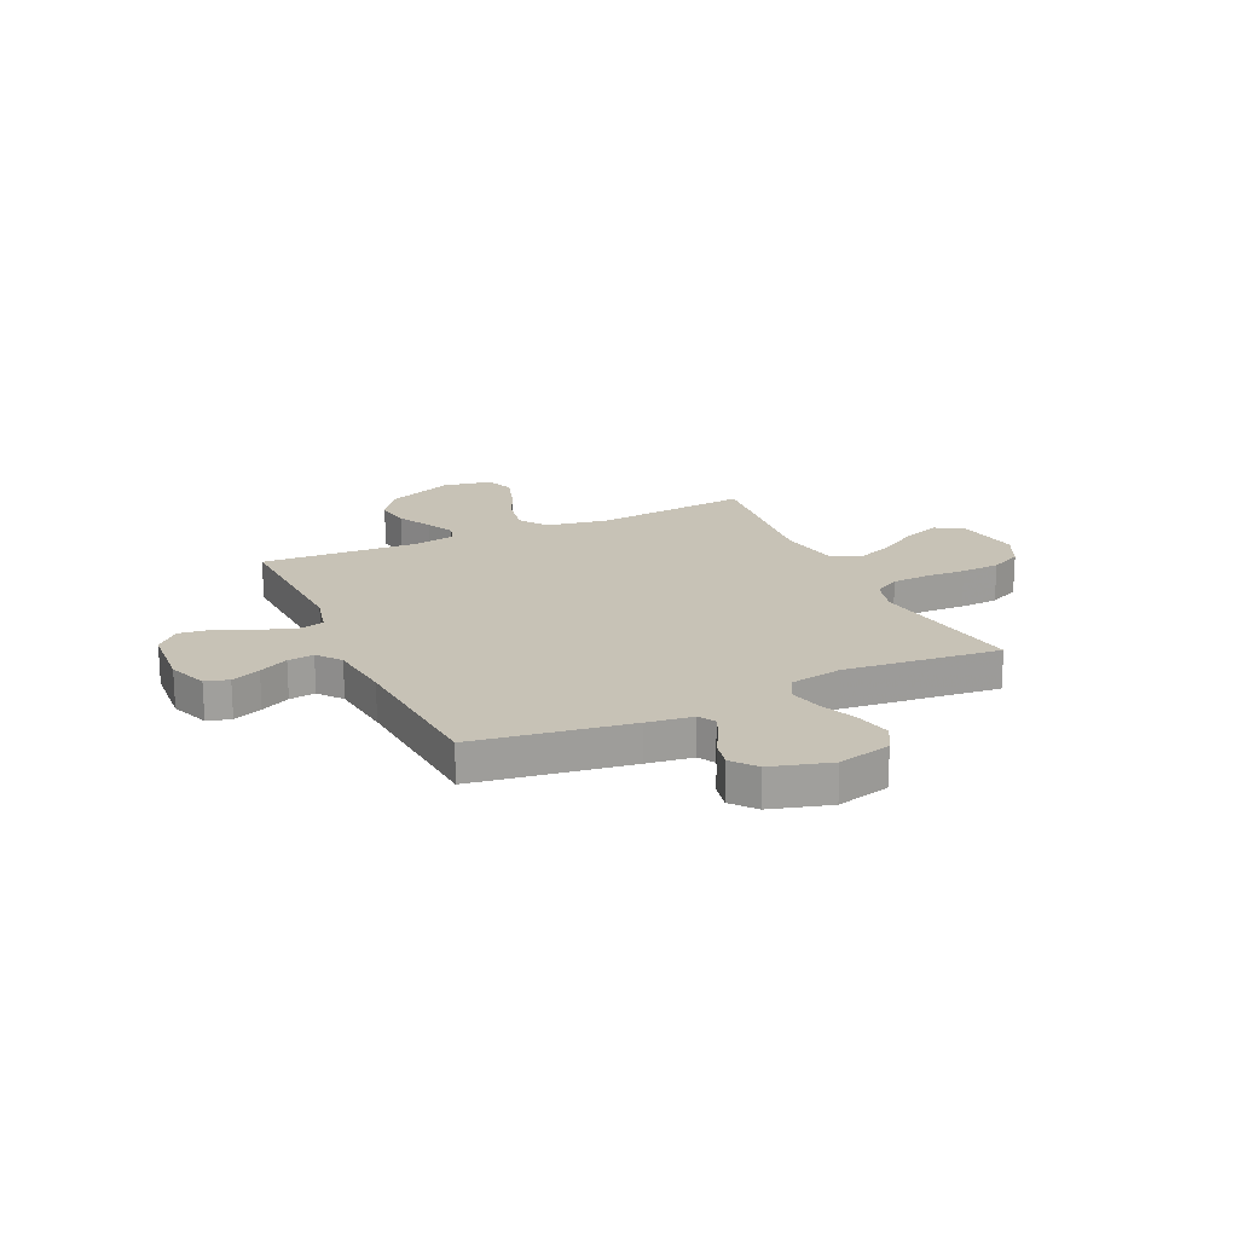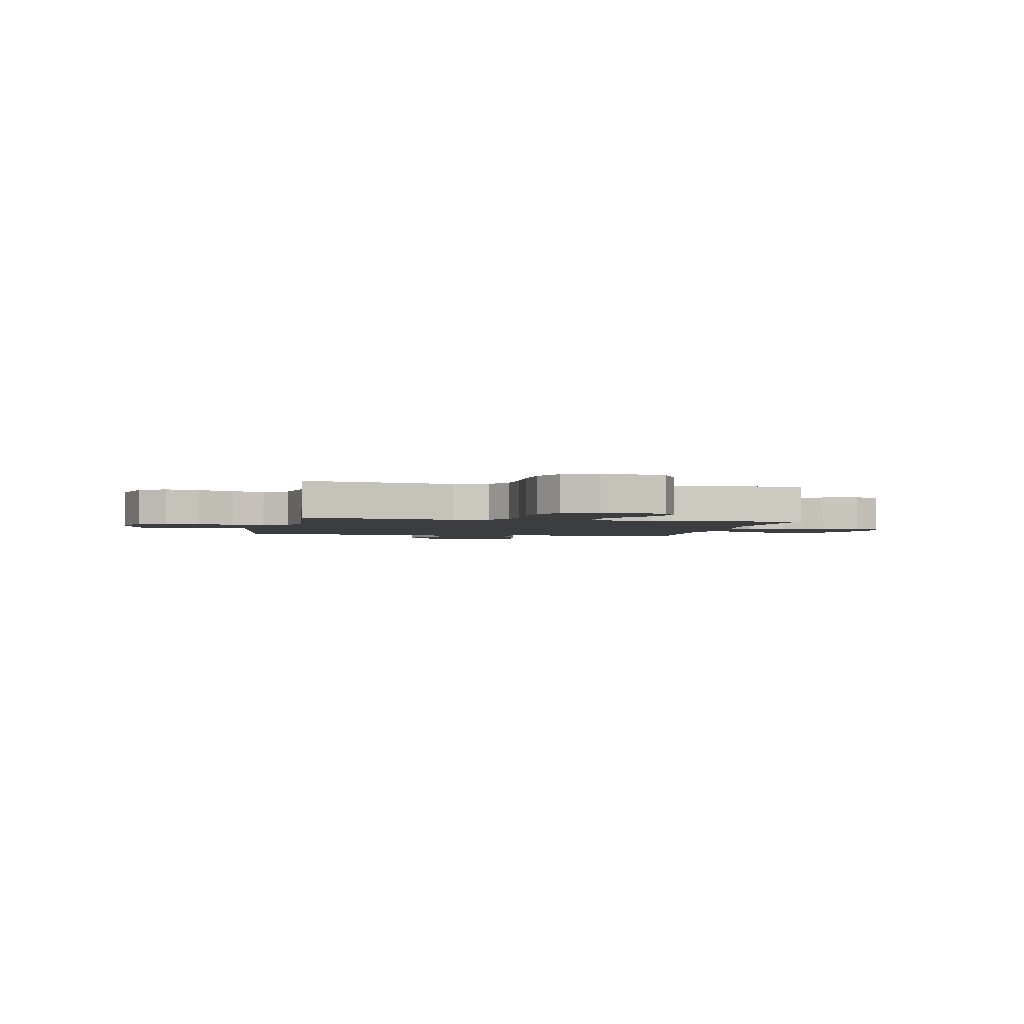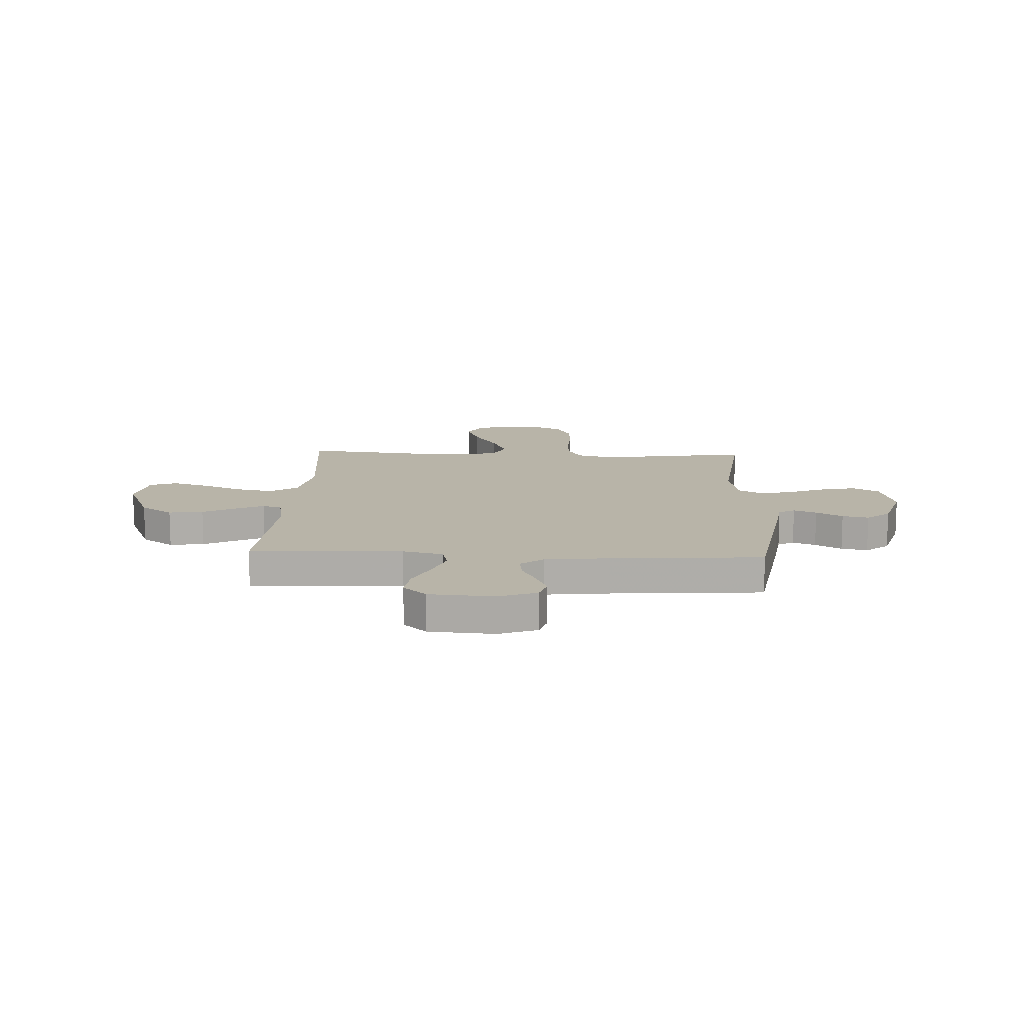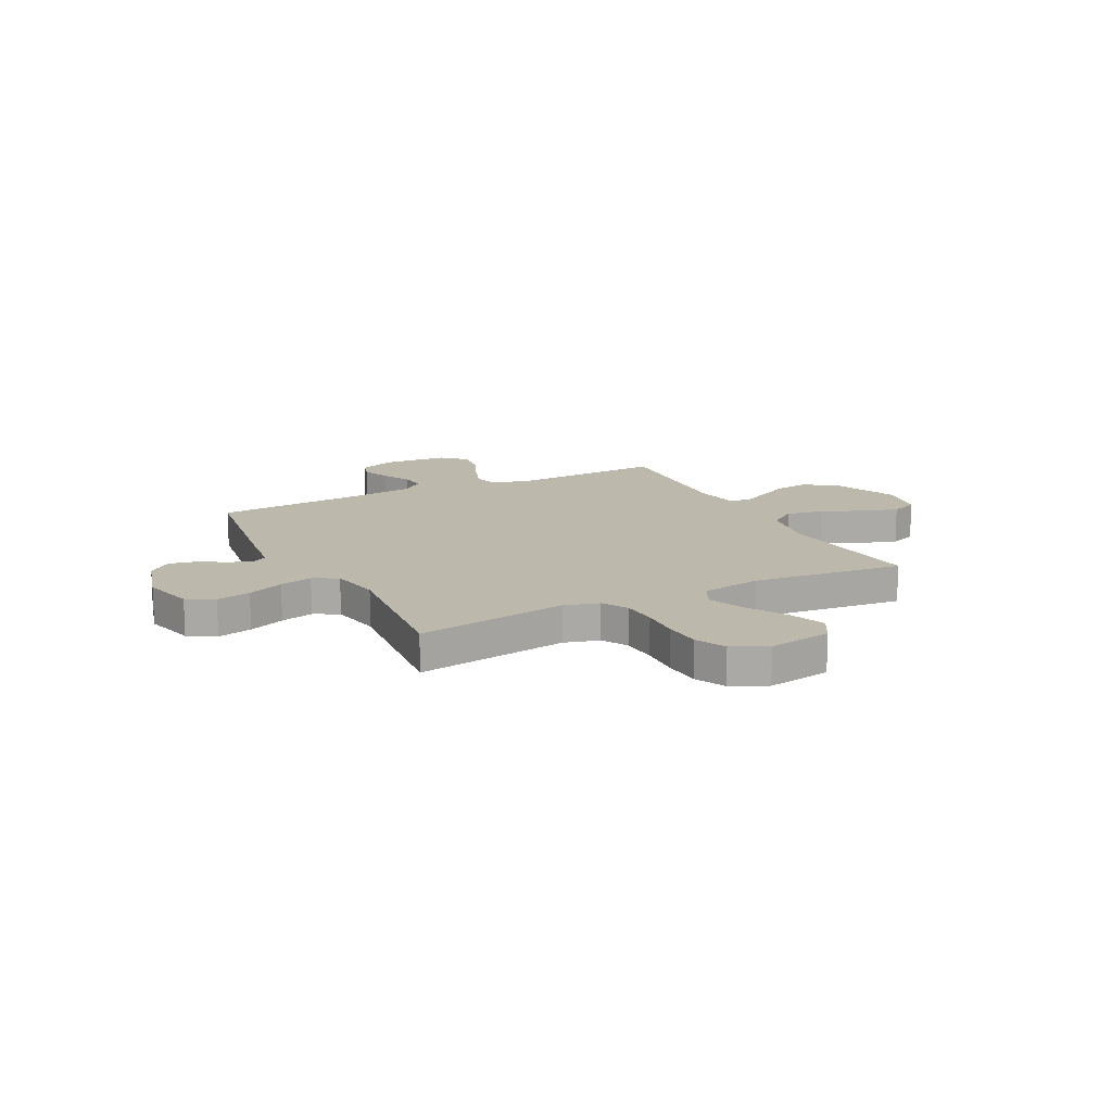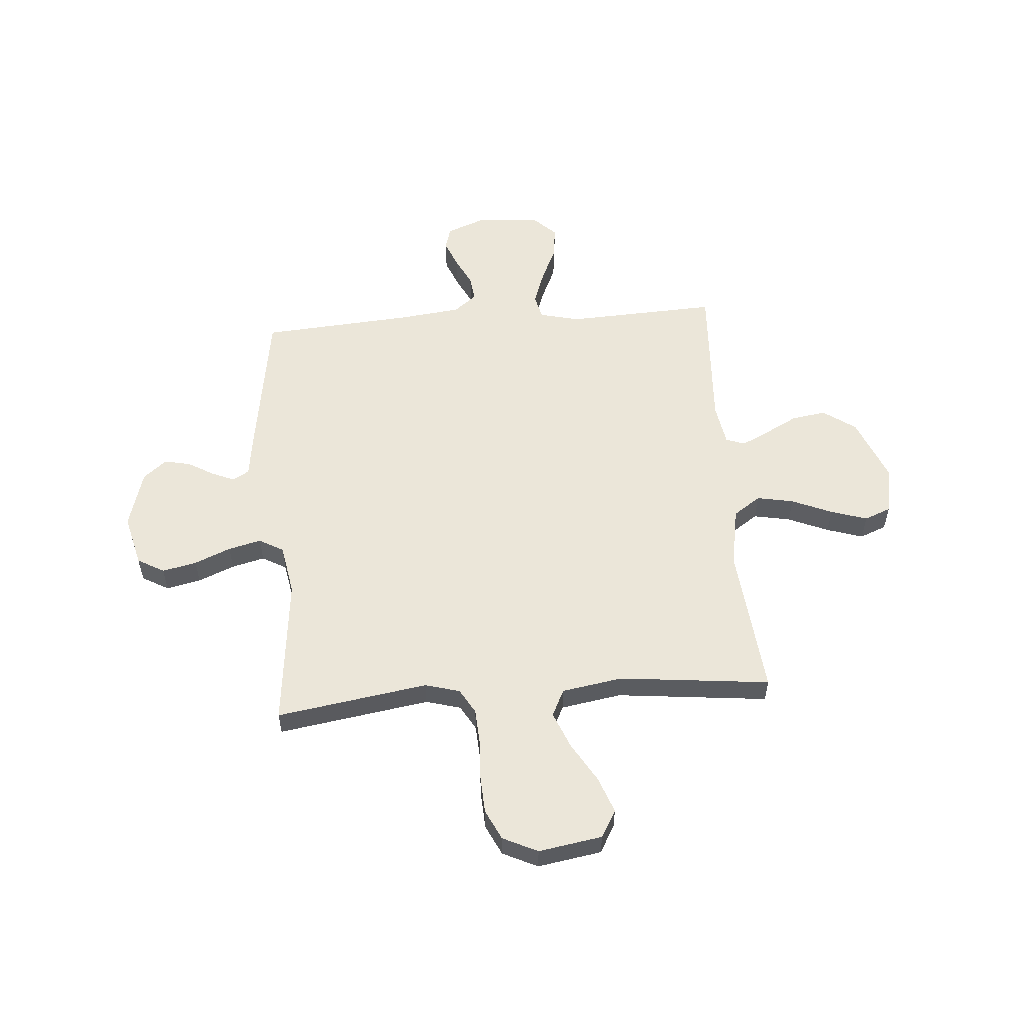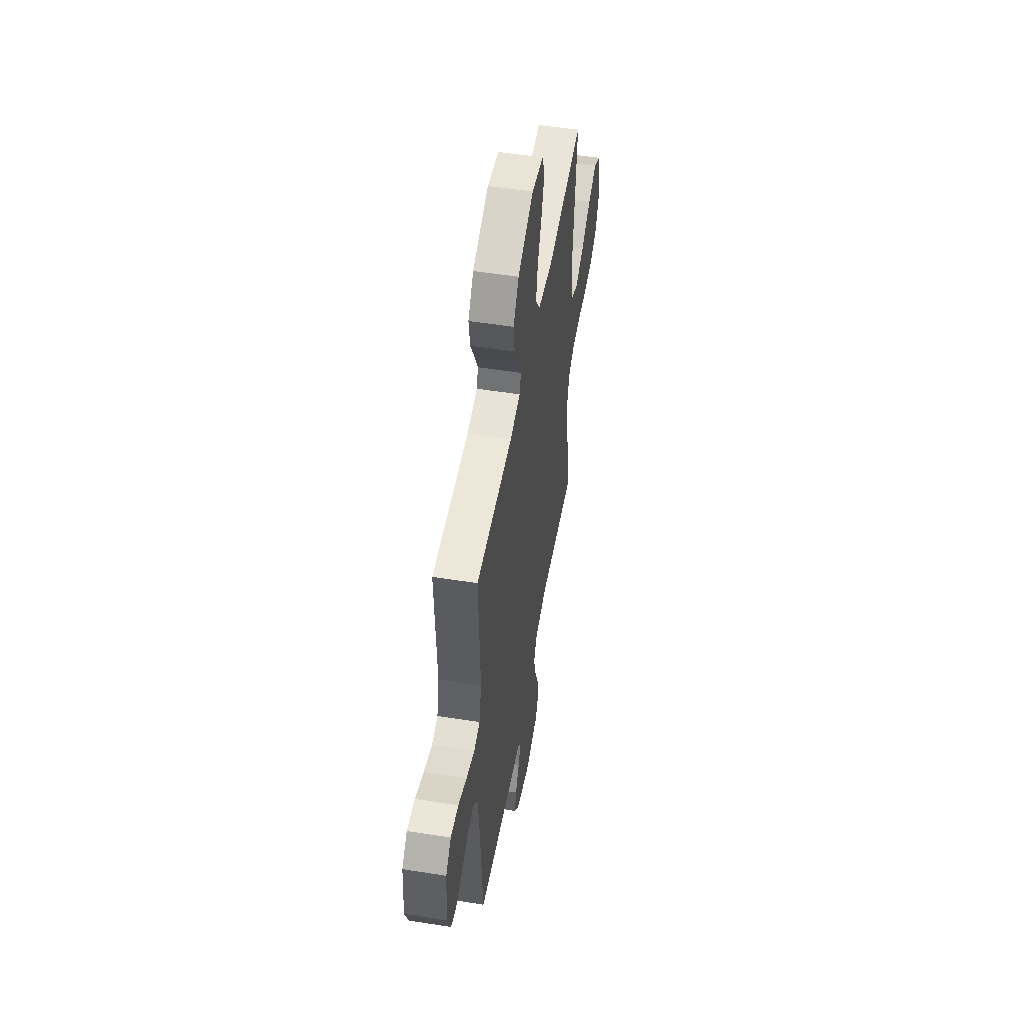
<metadata>
{"format":"obj","ext":"obj","renderer":"f3d","projection":"perspective","resolution":1024,"background":"white","views":[{"elev":19.2,"azim":155.2,"up":"+Y"},{"elev":-2.4,"azim":-102.0,"up":"+Y"},{"elev":13.0,"azim":92.7,"up":"+Y"},{"elev":14.6,"azim":-117.1,"up":"+Y"},{"elev":55.7,"azim":-94.4,"up":"+Y"},{"elev":52.3,"azim":99.7,"up":"+Z"}]}
</metadata>
<code>
v 0.5 0.07 0.5
v 0.486 0.07 0.2
v 0.505 0.07 0.121
v 0.554 0.07 0.109
v 0.621 0.07 0.133
v 0.692 0.07 0.165
v 0.756 0.07 0.173
v 0.799 0.07 0.128
v 0.808 0.07 0
v 0.779 0.07 -0.075
v 0.734 0.07 -0.088
v 0.678 0.07 -0.065
v 0.622 0.07 -0.037
v 0.572 0.07 -0.031
v 0.536 0.07 -0.076
v 0.522 0.07 -0.2
v 0.5 0.07 -0.5
v 0.2 0.07 -0.546
v 0.112 0.07 -0.558
v 0.093 0.07 -0.59
v 0.112 0.07 -0.635
v 0.142 0.07 -0.687
v 0.153 0.07 -0.739
v 0.115 0.07 -0.785
v 0 0.07 -0.818
v -0.103 0.07 -0.792
v -0.133 0.07 -0.739
v -0.118 0.07 -0.671
v -0.088 0.07 -0.599
v -0.072 0.07 -0.534
v -0.099 0.07 -0.486
v -0.2 0.07 -0.468
v -0.5 0.07 -0.5
v -0.453 0.07 -0.2
v -0.472 0.07 -0.131
v -0.522 0.07 -0.102
v -0.593 0.07 -0.098
v -0.671 0.07 -0.102
v -0.746 0.07 -0.098
v -0.806 0.07 -0.069
v -0.839 0.07 0
v -0.818 0.07 0.126
v -0.764 0.07 0.157
v -0.692 0.07 0.13
v -0.613 0.07 0.083
v -0.541 0.07 0.054
v -0.488 0.07 0.08
v -0.468 0.07 0.2
v -0.5 0.07 0.5
v -0.2 0.07 0.47
v -0.081 0.07 0.491
v -0.044 0.07 0.545
v -0.058 0.07 0.618
v -0.092 0.07 0.698
v -0.115 0.07 0.77
v -0.094 0.07 0.823
v 0 0.07 0.841
v 0.13 0.07 0.788
v 0.175 0.07 0.724
v 0.165 0.07 0.656
v 0.131 0.07 0.591
v 0.104 0.07 0.536
v 0.117 0.07 0.498
v 0.2 0.07 0.484
v 0.5 0 0.5
v 0.486 0 0.2
v 0.505 0 0.121
v 0.554 0 0.109
v 0.621 0 0.133
v 0.692 0 0.165
v 0.756 0 0.173
v 0.799 0 0.128
v 0.808 0 0
v 0.779 0 -0.075
v 0.734 0 -0.088
v 0.678 0 -0.065
v 0.622 0 -0.037
v 0.572 0 -0.031
v 0.536 0 -0.076
v 0.522 0 -0.2
v 0.5 0 -0.5
v 0.2 0 -0.546
v 0.112 0 -0.558
v 0.093 0 -0.59
v 0.112 0 -0.635
v 0.142 0 -0.687
v 0.153 0 -0.739
v 0.115 0 -0.785
v 0 0 -0.818
v -0.103 0 -0.792
v -0.133 0 -0.739
v -0.118 0 -0.671
v -0.088 0 -0.599
v -0.072 0 -0.534
v -0.099 0 -0.486
v -0.2 0 -0.468
v -0.5 0 -0.5
v -0.453 0 -0.2
v -0.472 0 -0.131
v -0.522 0 -0.102
v -0.593 0 -0.098
v -0.671 0 -0.102
v -0.746 0 -0.098
v -0.806 0 -0.069
v -0.839 0 0
v -0.818 0 0.126
v -0.764 0 0.157
v -0.692 0 0.13
v -0.613 0 0.083
v -0.541 0 0.054
v -0.488 0 0.08
v -0.468 0 0.2
v -0.5 0 0.5
v -0.2 0 0.47
v -0.081 0 0.491
v -0.044 0 0.545
v -0.058 0 0.618
v -0.092 0 0.698
v -0.115 0 0.77
v -0.094 0 0.823
v 0 0 0.841
v 0.13 0 0.788
v 0.175 0 0.724
v 0.165 0 0.656
v 0.131 0 0.591
v 0.104 0 0.536
v 0.117 0 0.498
v 0.2 0 0.484
f 59 60 61
f 58 59 61
f 57 58 61
f 56 57 61
f 55 56 61
f 54 55 61
f 53 54 61
f 52 53 61 62
f 51 52 62 63
f 48 49 50
f 51 63 64
f 50 51 64
f 48 50 64
f 47 48 64
f 43 44 45
f 42 43 45
f 41 42 45
f 40 41 45
f 39 40 45
f 38 39 45
f 37 38 45
f 36 37 45 46
f 35 36 46 47
f 32 33 34
f 64 1 2
f 47 64 2
f 35 47 2
f 34 35 2
f 32 34 2
f 31 32 2
f 27 28 29
f 26 27 29
f 25 26 29
f 24 25 29
f 23 24 29
f 22 23 29
f 21 22 29
f 20 21 29 30
f 16 17 18 19
f 15 16 19
f 14 15 19
f 11 12 13
f 10 11 13
f 9 10 13
f 8 9 13
f 7 8 13
f 6 7 13
f 5 6 13
f 4 5 13 14
f 3 4 14 19
f 20 30 31
f 19 20 31
f 3 19 31
f 2 3 31
f 125 124 123
f 125 123 122
f 125 122 121
f 125 121 120
f 125 120 119
f 125 119 118
f 125 118 117
f 126 125 117 116
f 127 126 116 115
f 114 113 112
f 128 127 115
f 128 115 114
f 128 114 112
f 128 112 111
f 109 108 107
f 109 107 106
f 109 106 105
f 109 105 104
f 109 104 103
f 109 103 102
f 109 102 101
f 110 109 101 100
f 111 110 100 99
f 98 97 96
f 66 65 128
f 66 128 111
f 66 111 99
f 66 99 98
f 66 98 96
f 66 96 95
f 93 92 91
f 93 91 90
f 93 90 89
f 93 89 88
f 93 88 87
f 93 87 86
f 93 86 85
f 94 93 85 84
f 83 82 81 80
f 83 80 79
f 83 79 78
f 77 76 75
f 77 75 74
f 77 74 73
f 77 73 72
f 77 72 71
f 77 71 70
f 77 70 69
f 78 77 69 68
f 83 78 68 67
f 95 94 84
f 95 84 83
f 95 83 67
f 95 67 66
f 1 65 66 2
f 2 66 67 3
f 3 67 68 4
f 4 68 69 5
f 5 69 70 6
f 6 70 71 7
f 7 71 72 8
f 8 72 73 9
f 9 73 74 10
f 10 74 75 11
f 11 75 76 12
f 12 76 77 13
f 13 77 78 14
f 14 78 79 15
f 15 79 80 16
f 16 80 81 17
f 17 81 82 18
f 18 82 83 19
f 19 83 84 20
f 20 84 85 21
f 21 85 86 22
f 22 86 87 23
f 23 87 88 24
f 24 88 89 25
f 25 89 90 26
f 26 90 91 27
f 27 91 92 28
f 28 92 93 29
f 29 93 94 30
f 30 94 95 31
f 31 95 96 32
f 32 96 97 33
f 33 97 98 34
f 34 98 99 35
f 35 99 100 36
f 36 100 101 37
f 37 101 102 38
f 38 102 103 39
f 39 103 104 40
f 40 104 105 41
f 41 105 106 42
f 42 106 107 43
f 43 107 108 44
f 44 108 109 45
f 45 109 110 46
f 46 110 111 47
f 47 111 112 48
f 48 112 113 49
f 49 113 114 50
f 50 114 115 51
f 51 115 116 52
f 52 116 117 53
f 53 117 118 54
f 54 118 119 55
f 55 119 120 56
f 56 120 121 57
f 57 121 122 58
f 58 122 123 59
f 59 123 124 60
f 60 124 125 61
f 61 125 126 62
f 62 126 127 63
f 63 127 128 64
f 64 128 65 1

</code>
